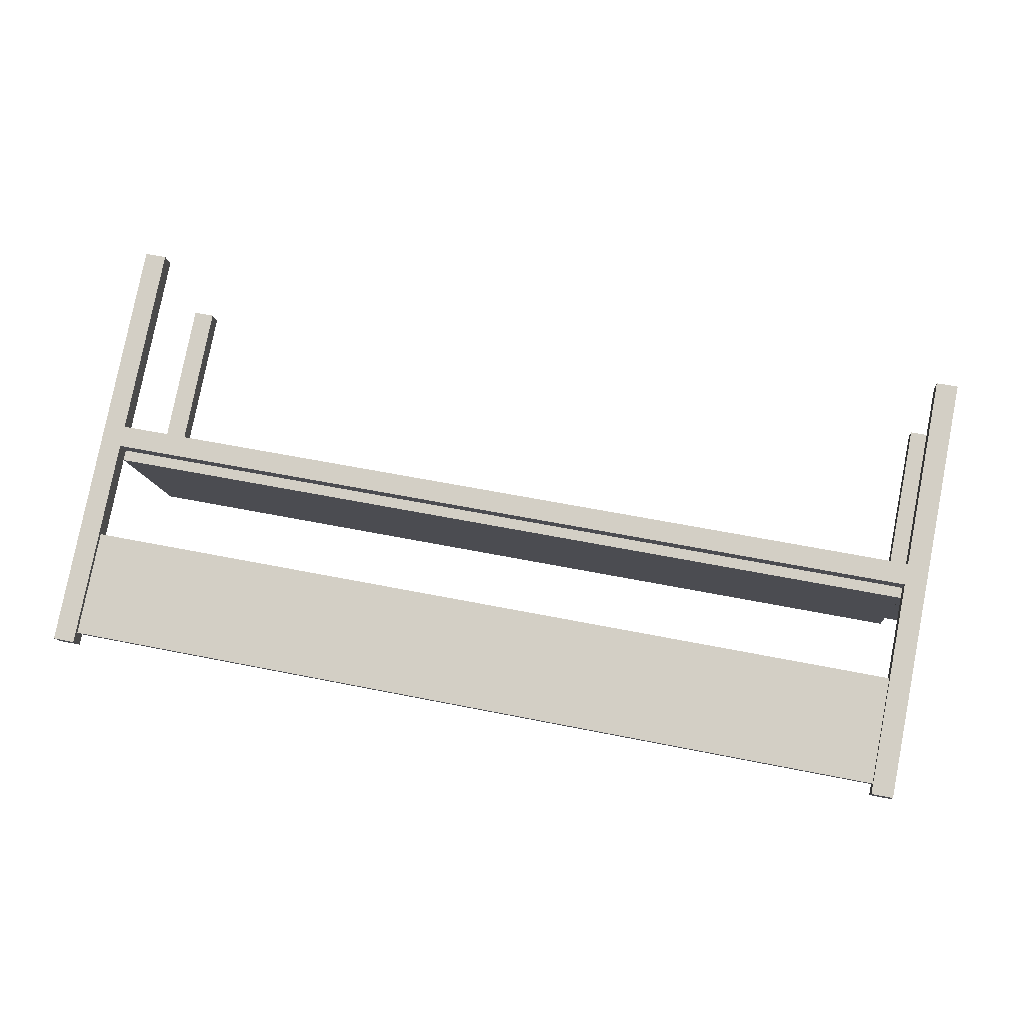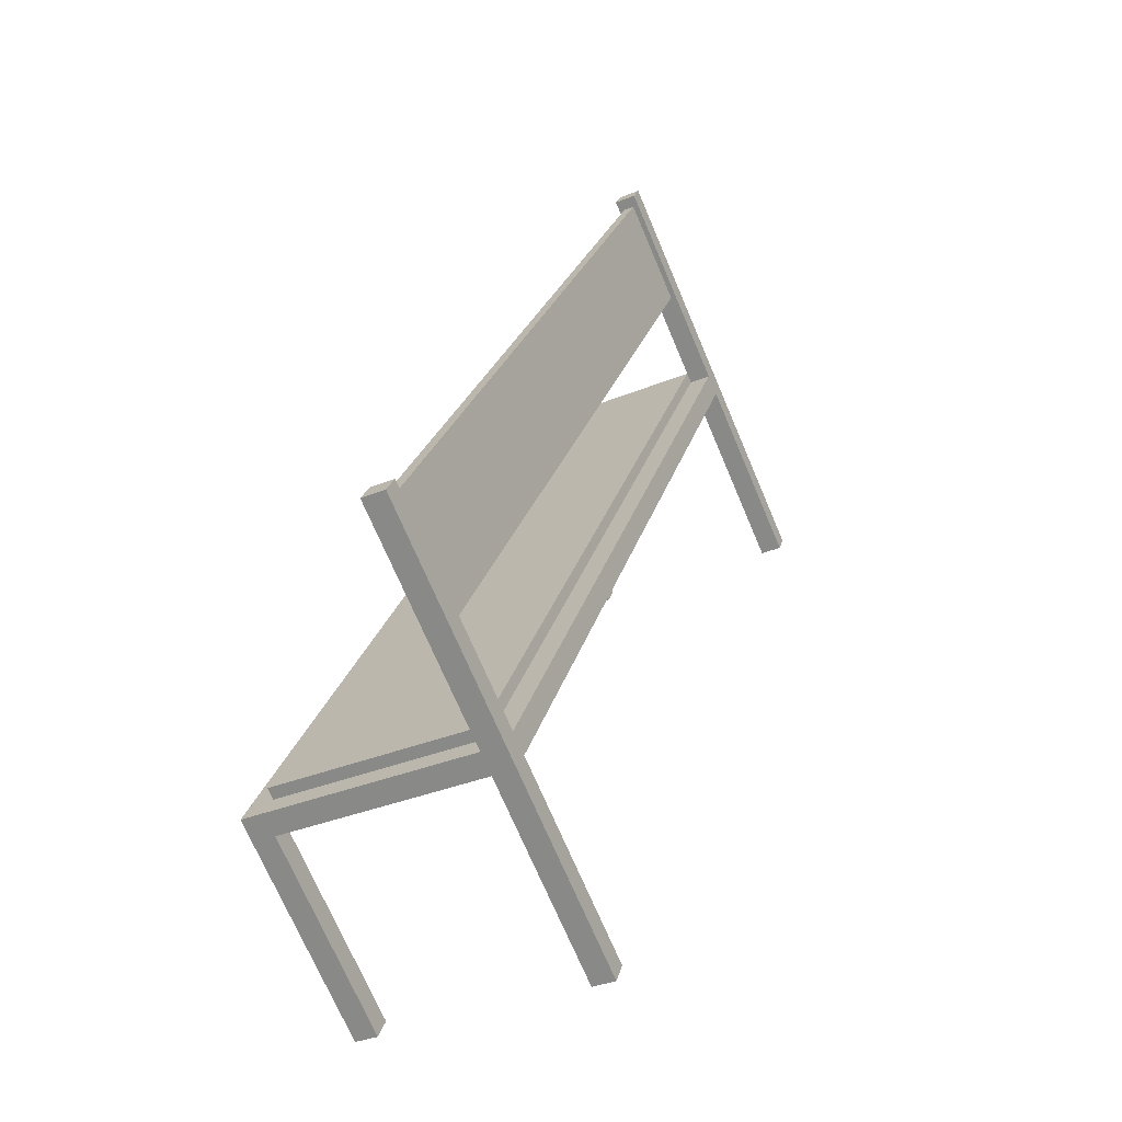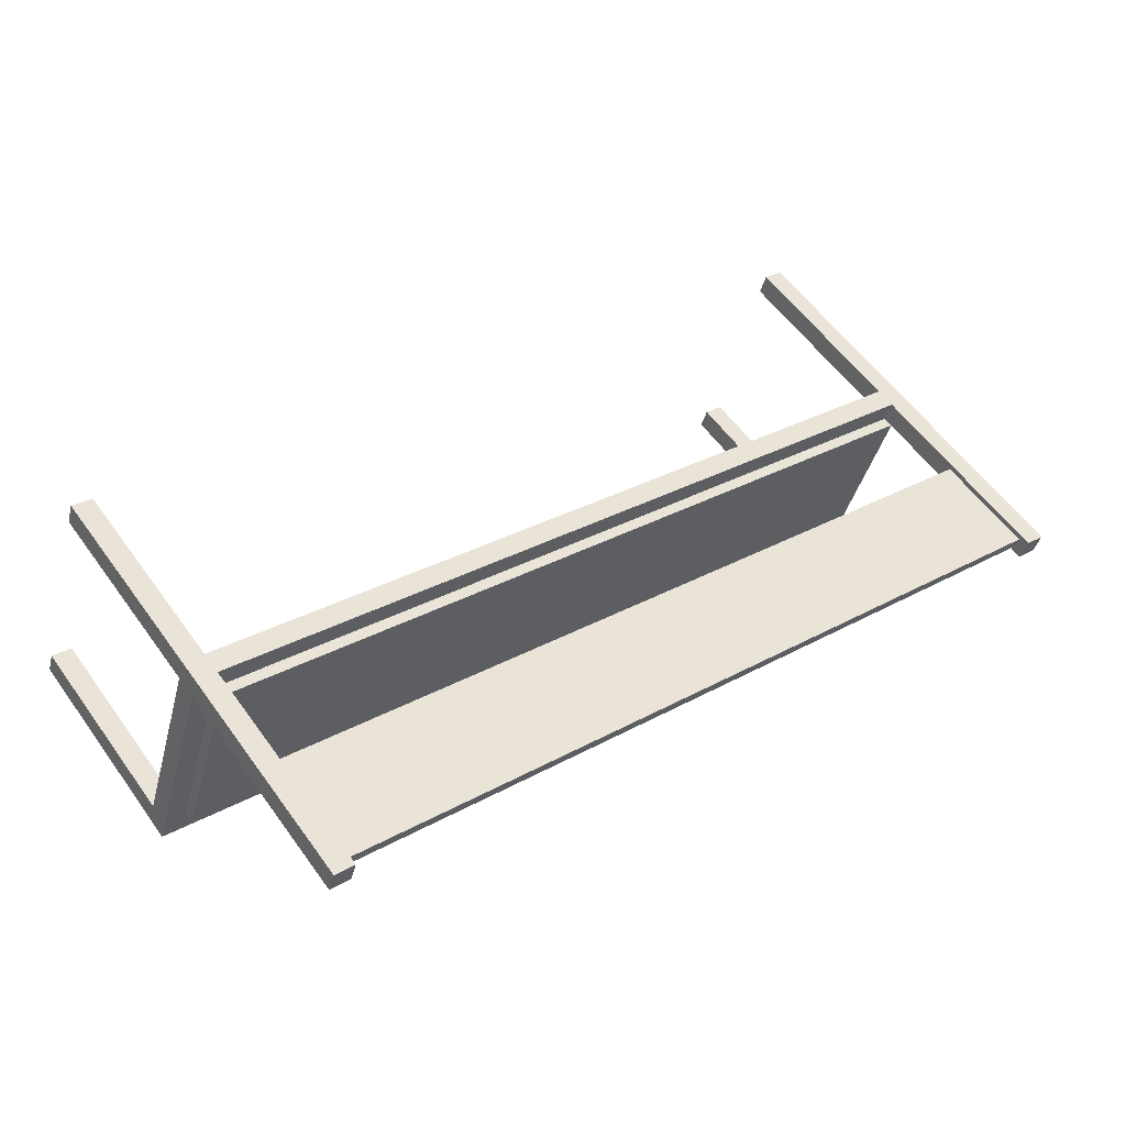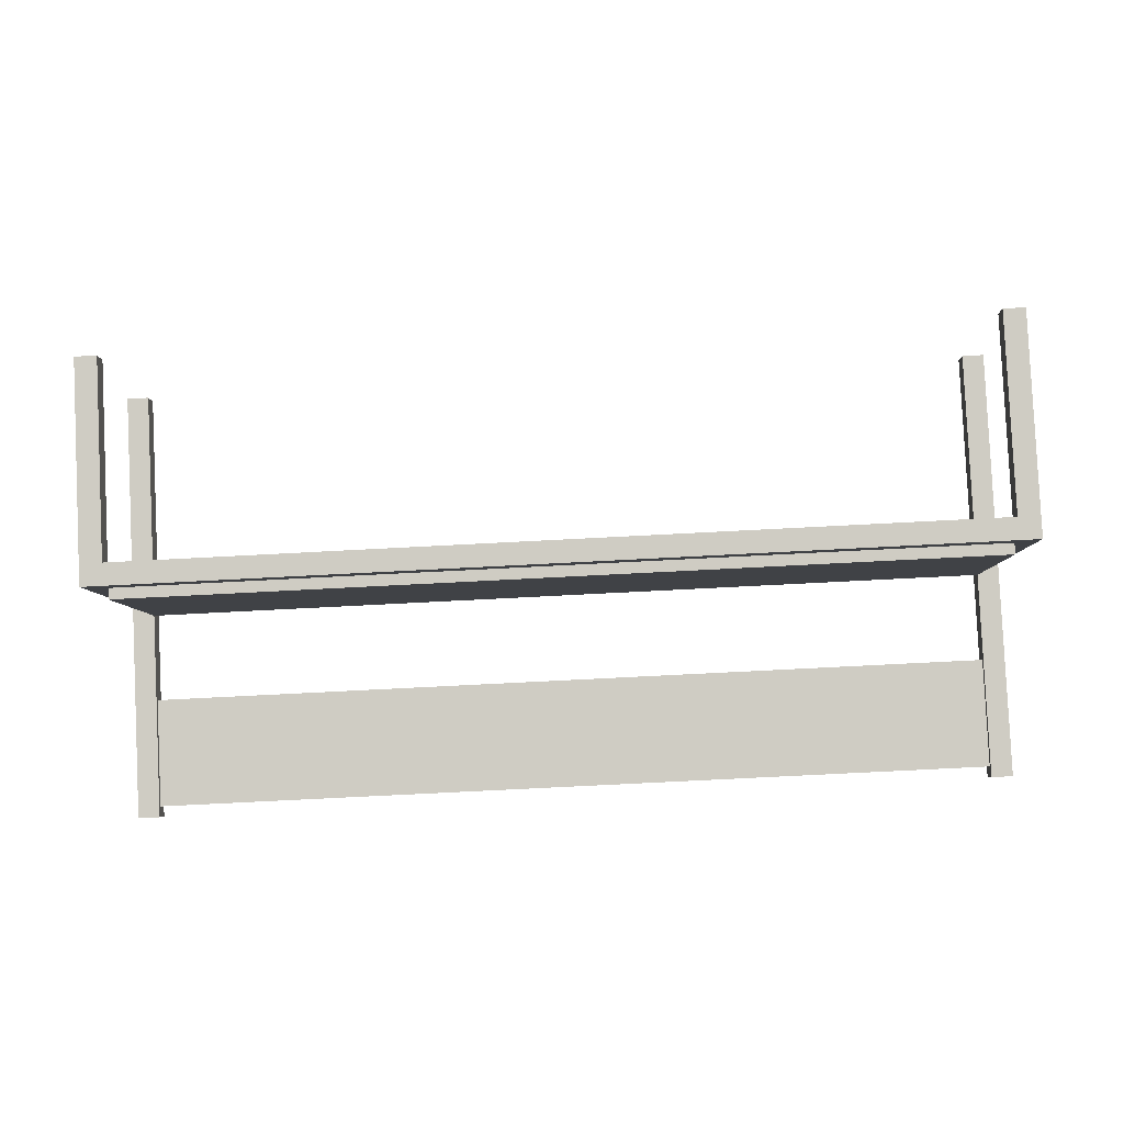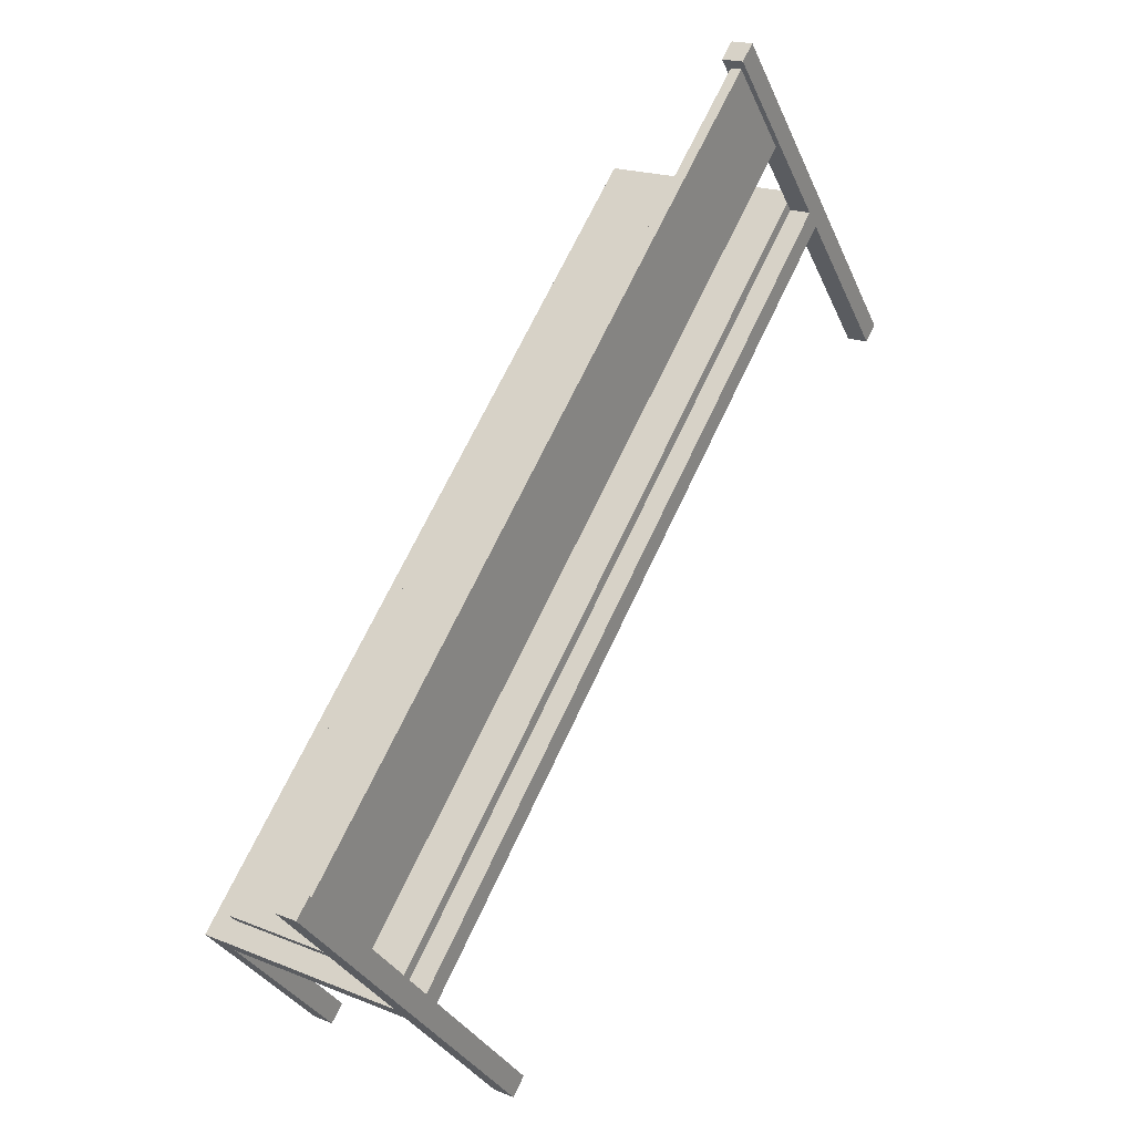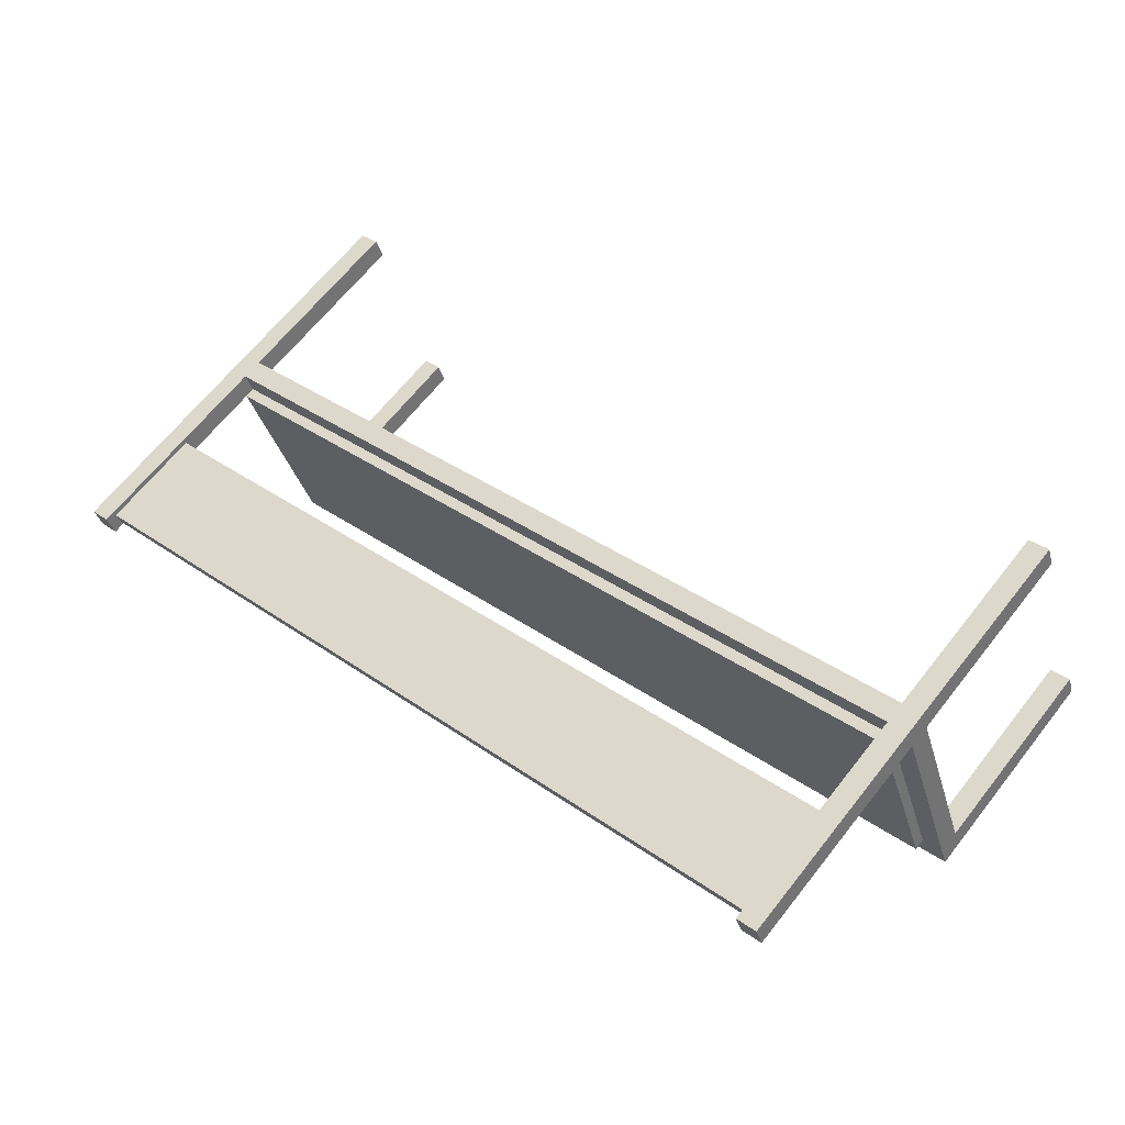
<metadata>
{"format":"obj","ext":"obj","renderer":"f3d","projection":"perspective","resolution":1024,"background":"white","views":[{"elev":55.4,"azim":-167.9,"up":"+Z"},{"elev":24.0,"azim":-76.3,"up":"+Y"},{"elev":29.2,"azim":140.2,"up":"+Z"},{"elev":-72.2,"azim":3.0,"up":"+Z"},{"elev":67.9,"azim":-65.0,"up":"+Y"},{"elev":35.8,"azim":-137.1,"up":"+Z"}]}
</metadata>
<code>
v 0.5 -0.1673 0.1924
v 0.5 0.2792 -0.004232
v 0.4756 -0.1673 0.1924
v 0.4756 0.2792 -0.004232
v 0.4756 -0.1771 0.1701
v 0.5 -0.1771 0.1701
v 0.5 0.2693 -0.02655
v 0.4756 0.2693 -0.02655
v -0.4756 -0.1673 0.1924
v -0.4756 0.2792 -0.004232
v -0.5 -0.1673 0.1924
v -0.5 0.2792 -0.004232
v -0.5 -0.1771 0.1701
v -0.4756 -0.1771 0.1701
v -0.4756 0.2693 -0.02655
v -0.5 0.2693 -0.02655
v 0.5 -0.2656 -0.03084
v 0.5 -0.04234 -0.1291
v 0.4756 -0.2656 -0.03084
v 0.4756 -0.04234 -0.1291
v 0.4756 -0.2754 -0.05316
v 0.5 -0.2754 -0.05316
v 0.5 -0.05217 -0.1515
v 0.4756 -0.05217 -0.1515
v -0.5 -0.2656 -0.03084
v -0.4756 -0.04234 -0.1291
v -0.4756 -0.2656 -0.03084
v -0.5 -0.04234 -0.1291
v -0.4756 -0.2754 -0.05316
v -0.5 -0.2754 -0.05316
v -0.4756 -0.05217 -0.1515
v -0.5 -0.05217 -0.1515
v 0.4756 0.03364 0.1039
v 0.4756 0.05596 0.09407
v -0.4756 0.03364 0.1039
v -0.4756 0.05596 0.09407
v 0.4756 0.02381 0.08158
v -0.4756 0.02381 0.08158
v 0.4756 0.04613 0.07175
v -0.4756 0.04613 0.07175
v -0.4756 -0.06466 -0.1193
v 0.4756 -0.06466 -0.1193
v -0.4756 -0.07449 -0.1416
v 0.4756 -0.07449 -0.1416
v 0.5 0.04613 0.07175
v 0.5 0.02381 0.08158
v 0.5 -0.06466 -0.1193
v -0.5 0.02381 0.08158
v -0.5 0.04613 0.07175
v -0.5 -0.06466 -0.1193
v 0.4878 0.154 0.04425
v 0.4878 0.2656 -0.004897
v -0.4878 0.154 0.04425
v -0.4878 0.2656 -0.004896
v -0.4878 0.149 0.03309
v 0.4878 0.149 0.03309
v 0.4878 0.2606 -0.01606
v -0.4878 0.2606 -0.01606
v 0.4756 0.03497 0.07666
v 0.4756 0.0573 0.06683
v -0.4756 0.03497 0.07666
v -0.4756 0.05729 0.06683
v -0.4756 -0.0535 -0.1242
v 0.4756 -0.0535 -0.1242
v 0.4756 -0.03118 -0.1341
v -0.4756 -0.03118 -0.1341
f 1 2 3
f 3 2 4
f 1 5 6
f 1 3 5
f 1 6 2
f 2 6 7
f 2 7 8
f 2 8 4
f 3 8 5
f 3 4 8
f 5 7 6
f 5 8 7
f 9 10 11
f 11 10 12
f 9 13 14
f 9 11 13
f 9 14 10
f 10 14 15
f 10 15 16
f 10 16 12
f 11 16 13
f 11 12 16
f 13 15 14
f 13 16 15
f 17 18 19
f 19 18 20
f 17 21 22
f 17 19 21
f 17 22 18
f 18 22 23
f 18 23 24
f 18 24 20
f 19 24 21
f 19 20 24
f 21 23 22
f 21 24 23
f 25 27 26
f 25 26 28
f 29 27 30
f 30 27 25
f 26 27 29
f 31 26 29
f 26 31 32
f 26 32 28
f 25 32 30
f 25 28 32
f 29 30 31
f 30 32 31
f 33 34 35
f 35 34 36
f 37 33 38
f 38 33 35
f 33 37 34
f 34 37 39
f 34 39 40
f 34 40 36
f 38 35 40
f 35 36 40
f 37 38 39
f 39 38 40
f 41 42 20
f 26 41 20
f 42 43 44
f 43 42 41
f 42 44 20
f 24 20 44
f 20 24 31
f 20 31 26
f 41 31 43
f 41 26 31
f 44 43 24
f 43 31 24
f 37 46 45
f 39 37 45
f 46 42 47
f 46 37 42
f 45 46 47
f 18 45 47
f 20 45 18
f 39 45 20
f 37 20 42
f 20 37 39
f 42 18 47
f 42 20 18
f 38 40 48
f 48 40 49
f 38 50 41
f 38 48 50
f 40 38 41
f 26 40 41
f 28 40 26
f 49 40 28
f 48 28 50
f 28 48 49
f 50 26 41
f 50 28 26
f 51 52 53
f 53 52 54
f 51 55 56
f 51 53 55
f 51 56 52
f 52 56 57
f 52 57 58
f 52 58 54
f 53 58 55
f 53 54 58
f 55 57 56
f 55 58 57
f 59 60 61
f 61 60 62
f 59 63 64
f 59 61 63
f 59 64 60
f 60 64 65
f 60 65 66
f 60 66 62
f 61 66 63
f 61 62 66
f 63 65 64
f 63 66 65

</code>
